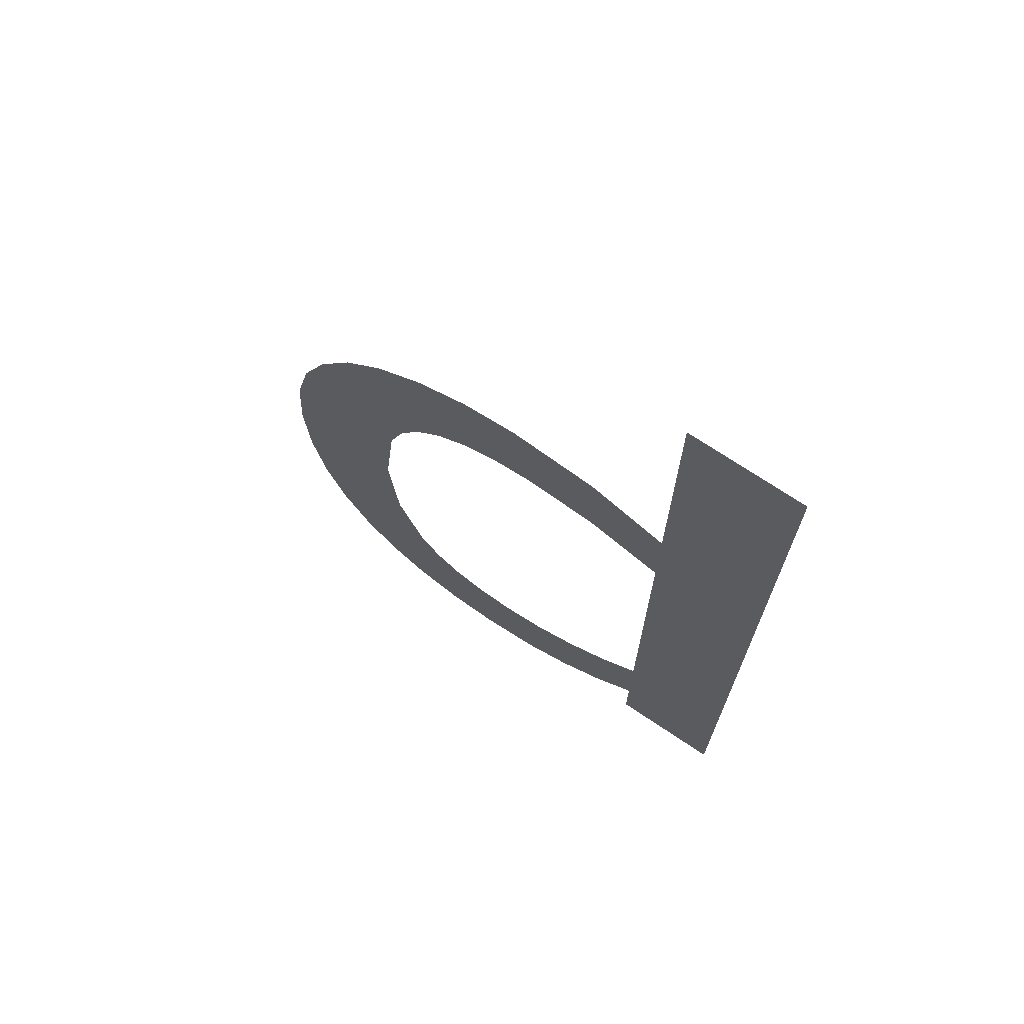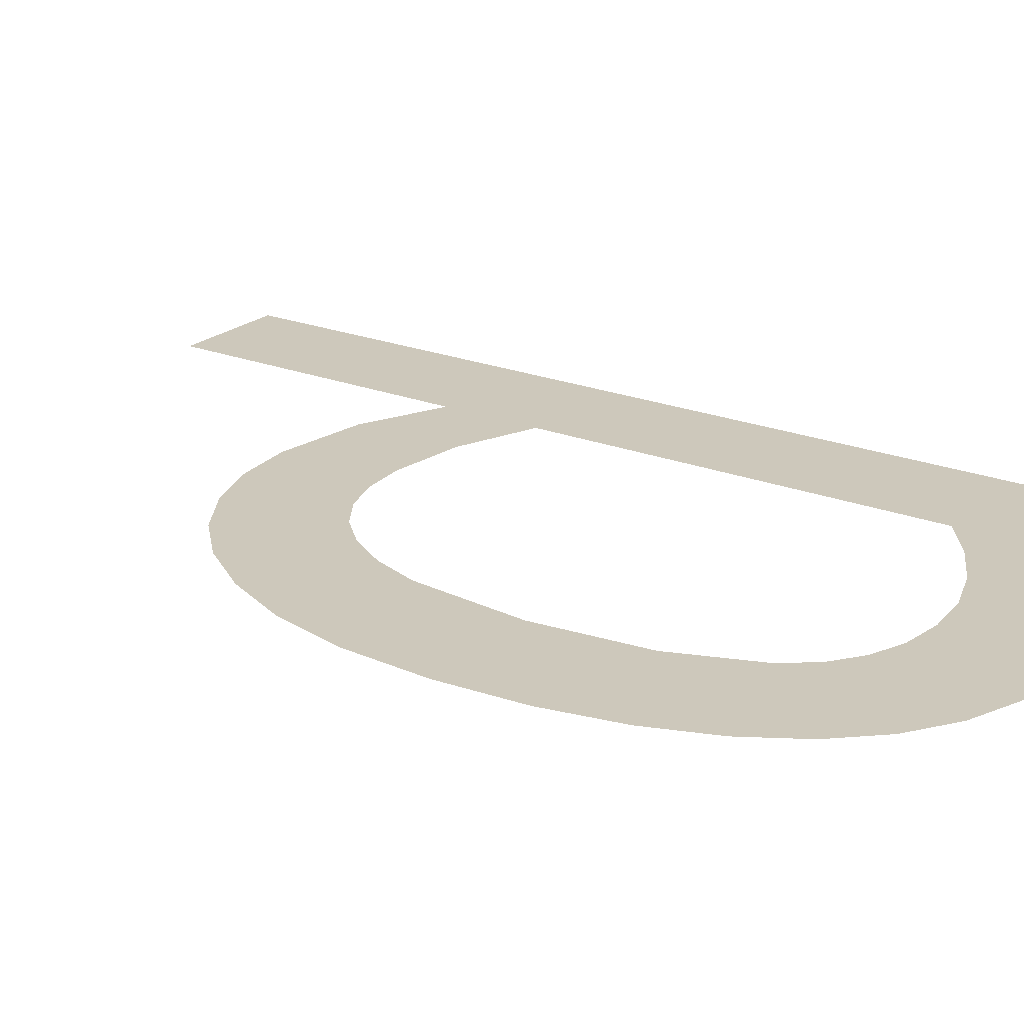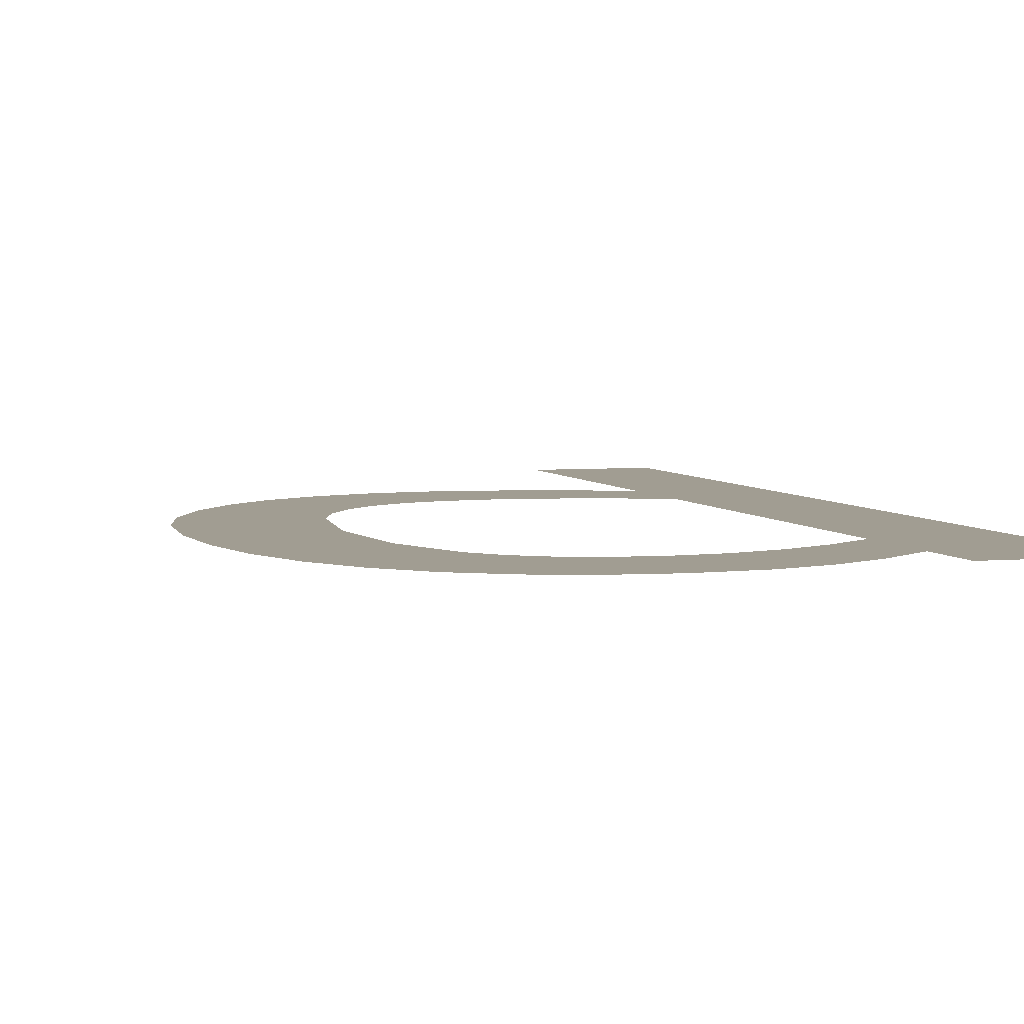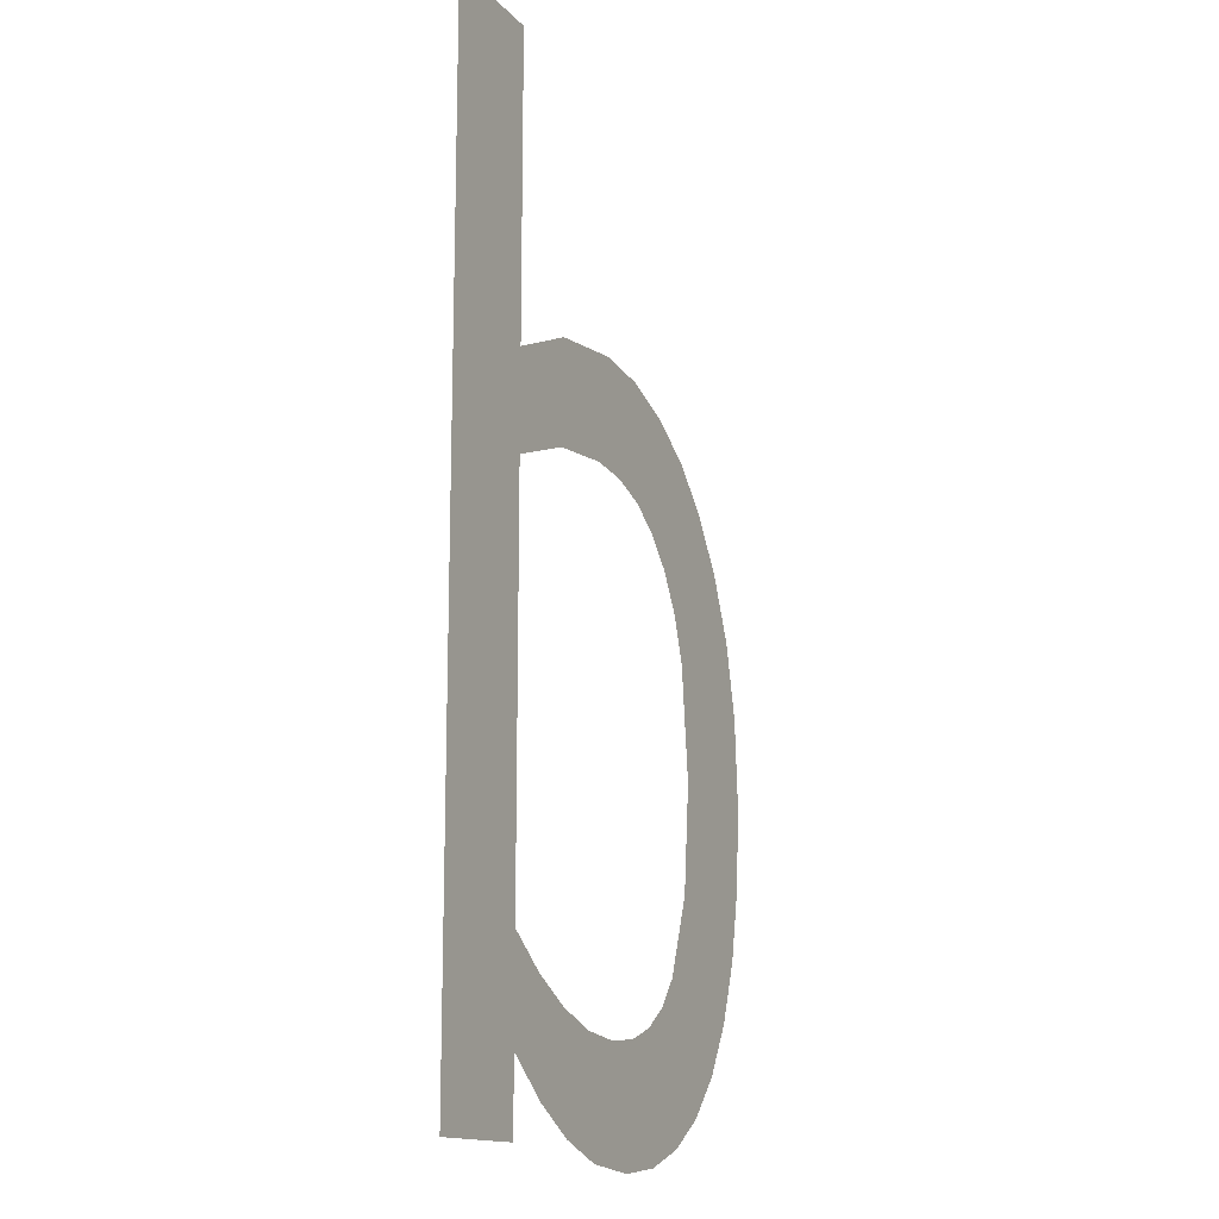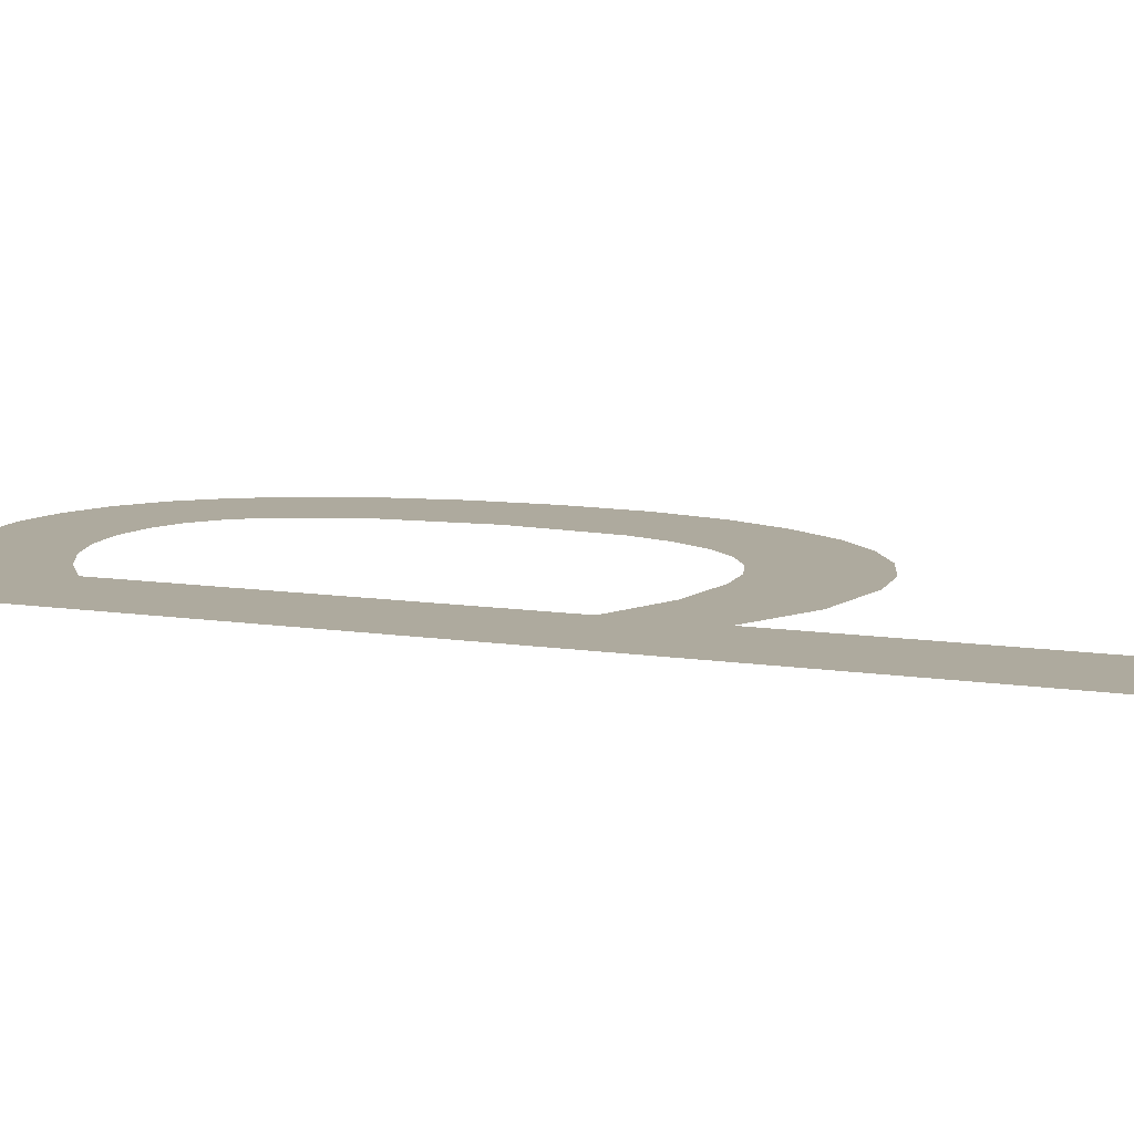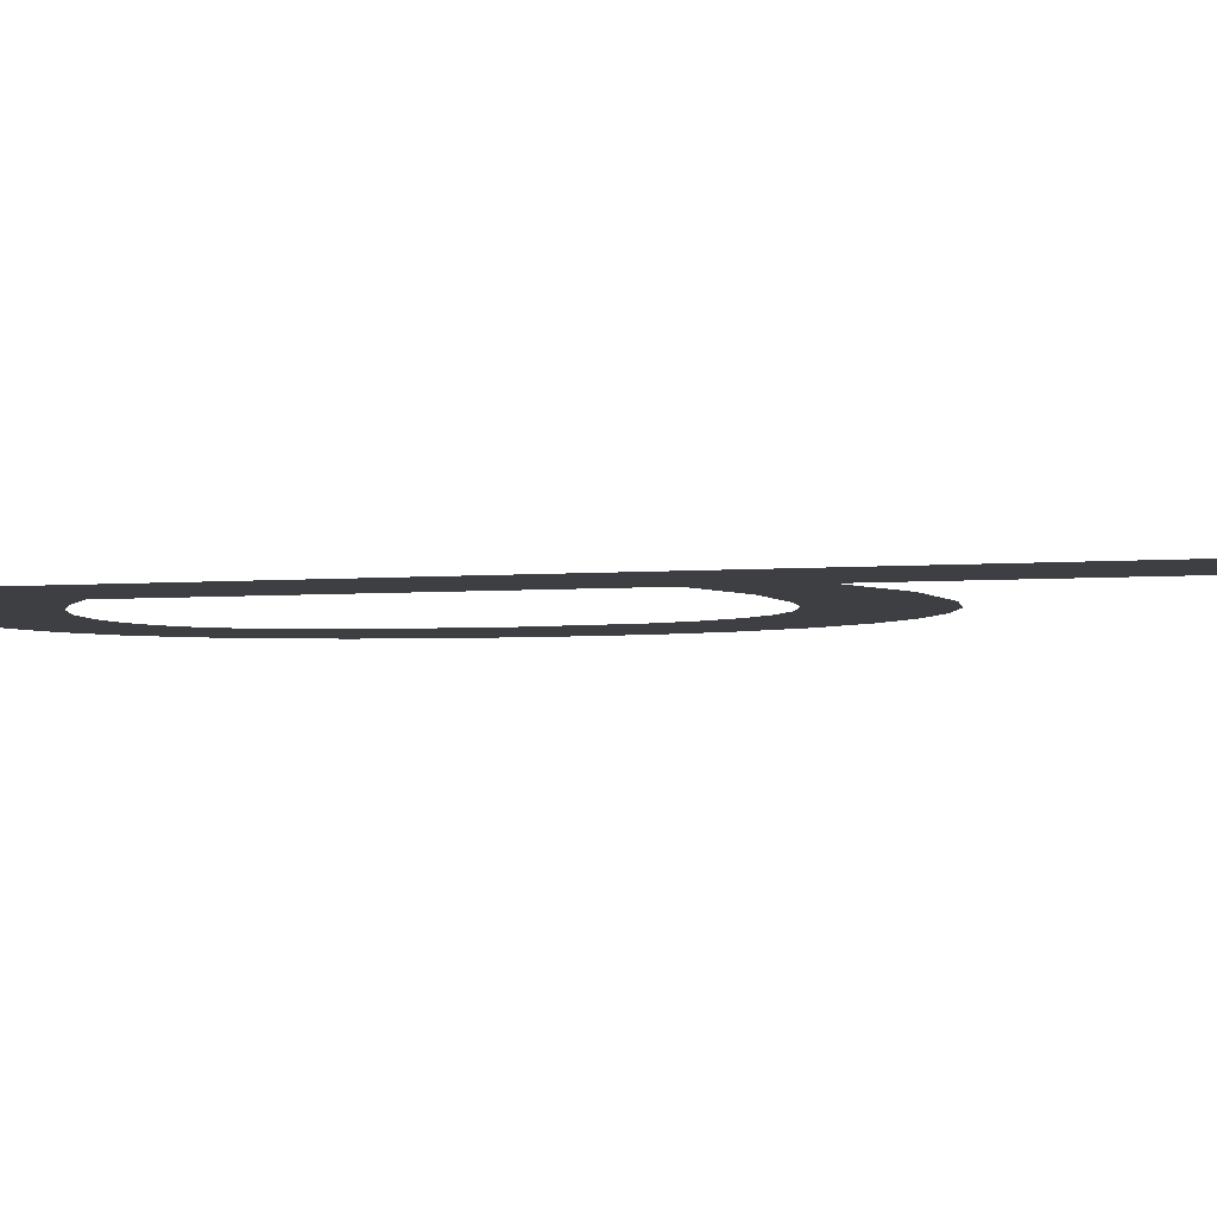
<metadata>
{"format":"obj","ext":"obj","renderer":"f3d","projection":"perspective","resolution":1024,"background":"white","views":[{"elev":71.3,"azim":33.9,"up":"+Y"},{"elev":21.8,"azim":-55.3,"up":"+Z"},{"elev":4.6,"azim":-16.9,"up":"+Z"},{"elev":-14.4,"azim":115.8,"up":"+Y"},{"elev":9.3,"azim":113.2,"up":"+Z"},{"elev":-4.0,"azim":105.8,"up":"+Z"}]}
</metadata>
<code>
o #ID25
v 0.03599 -0.3973 0.6815
v 0.03081 -0.4106 0.6815
v 0.03081 -0.3973 0.6815
v 0.03081 -0.4149 0.6815
v 0.03081 -0.4327 0.6815
v 0.03081 -0.437 0.6815
v 0.03081 -0.4402 0.6815
v 0.03599 -0.4402 0.6815
v 0.01498 -0.4387 0.6815
v 0.01594 -0.4297 0.6815
v 0.01696 -0.44 0.6815
v 0.01551 -0.4249 0.6815
v 0.01725 -0.4332 0.6815
v 0.01919 -0.4408 0.6815
v 0.01825 -0.4345 0.6815
v 0.01951 -0.4354 0.6815
v 0.0216 -0.441 0.6815
v 0.02103 -0.4359 0.6815
v 0.02281 -0.4361 0.6815
v 0.02436 -0.4407 0.6815
v 0.02486 -0.4359 0.6815
v 0.02665 -0.4399 0.6815
v 0.02692 -0.4352 0.6815
v 0.02872 -0.4387 0.6815
v 0.02893 -0.4341 0.6815
v 0.01042 -0.4212 0.6815
v 0.01037 -0.4287 0.6815
v 0.01016 -0.425 0.6815
v 0.01099 -0.4319 0.6815
v 0.01121 -0.418 0.6815
v 0.01199 -0.4346 0.6815
v 0.01246 -0.4152 0.6815
v 0.01333 -0.4369 0.6815
v 0.0141 -0.4128 0.6815
v 0.01596 -0.411 0.6815
v 0.01607 -0.4199 0.6815
v 0.01817 -0.4097 0.6815
v 0.01678 -0.4179 0.6815
v 0.01777 -0.4163 0.6815
v 0.01901 -0.4149 0.6815
v 0.02061 -0.4088 0.6815
v 0.02047 -0.414 0.6815
v 0.02214 -0.4134 0.6815
v 0.02317 -0.4085 0.6815
v 0.02403 -0.4133 0.6815
v 0.0272 -0.409 0.6815
v 0.02735 -0.4136 0.6815
f 1 2 3
f 2 1 4
f 4 1 5
f 5 1 6
f 6 1 7
f 7 1 8
f 9 10 11
f 10 9 12
f 11 10 13
f 11 13 14
f 14 13 15
f 14 15 16
f 14 16 17
f 17 16 18
f 17 18 19
f 17 19 20
f 20 19 21
f 20 21 22
f 22 21 23
f 22 23 24
f 24 23 25
f 24 25 6
f 6 25 5
f 26 27 28
f 27 26 29
f 29 26 30
f 29 30 31
f 31 30 32
f 31 32 33
f 33 32 34
f 33 34 9
f 9 34 35
f 9 35 12
f 12 35 36
f 36 35 37
f 36 37 38
f 38 37 39
f 39 37 40
f 40 37 41
f 40 41 42
f 42 41 43
f 43 41 44
f 43 44 45
f 45 44 46
f 45 46 47
f 47 46 2
f 47 2 4

</code>
